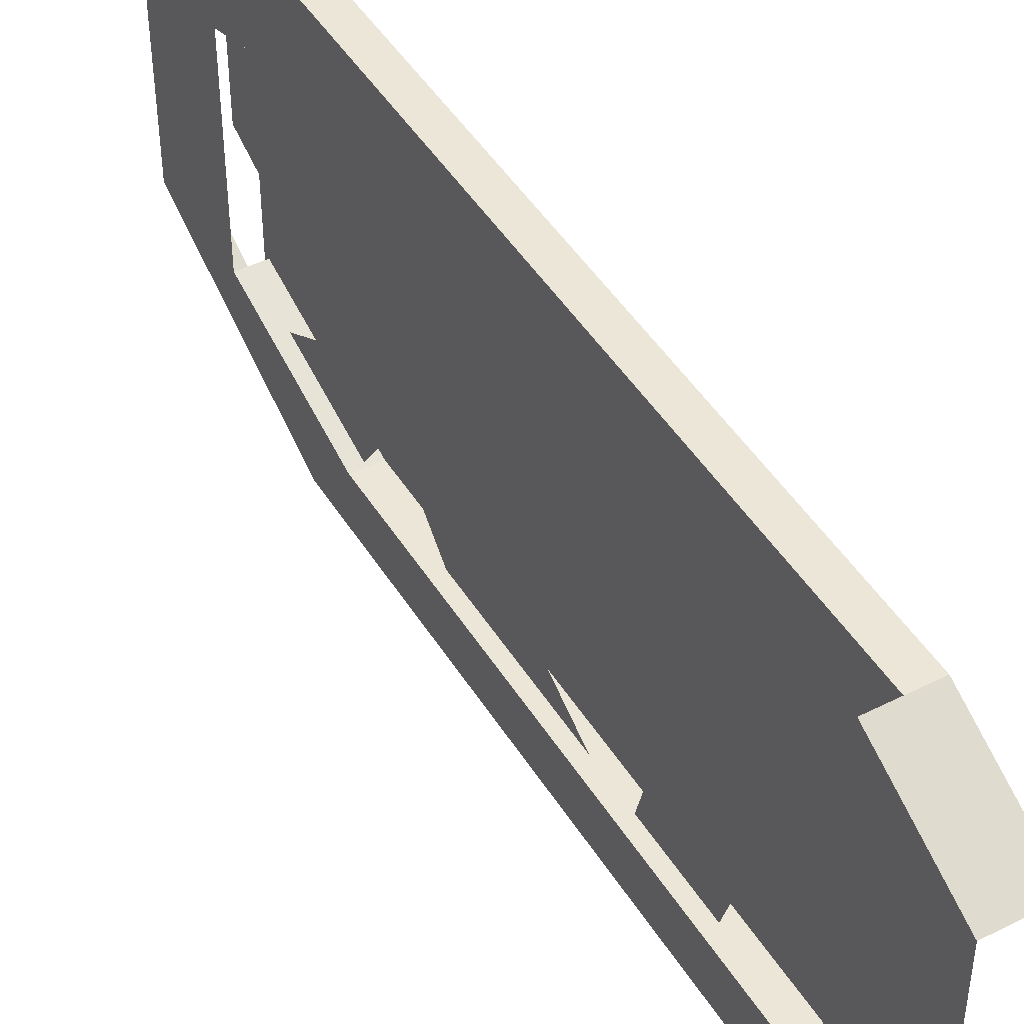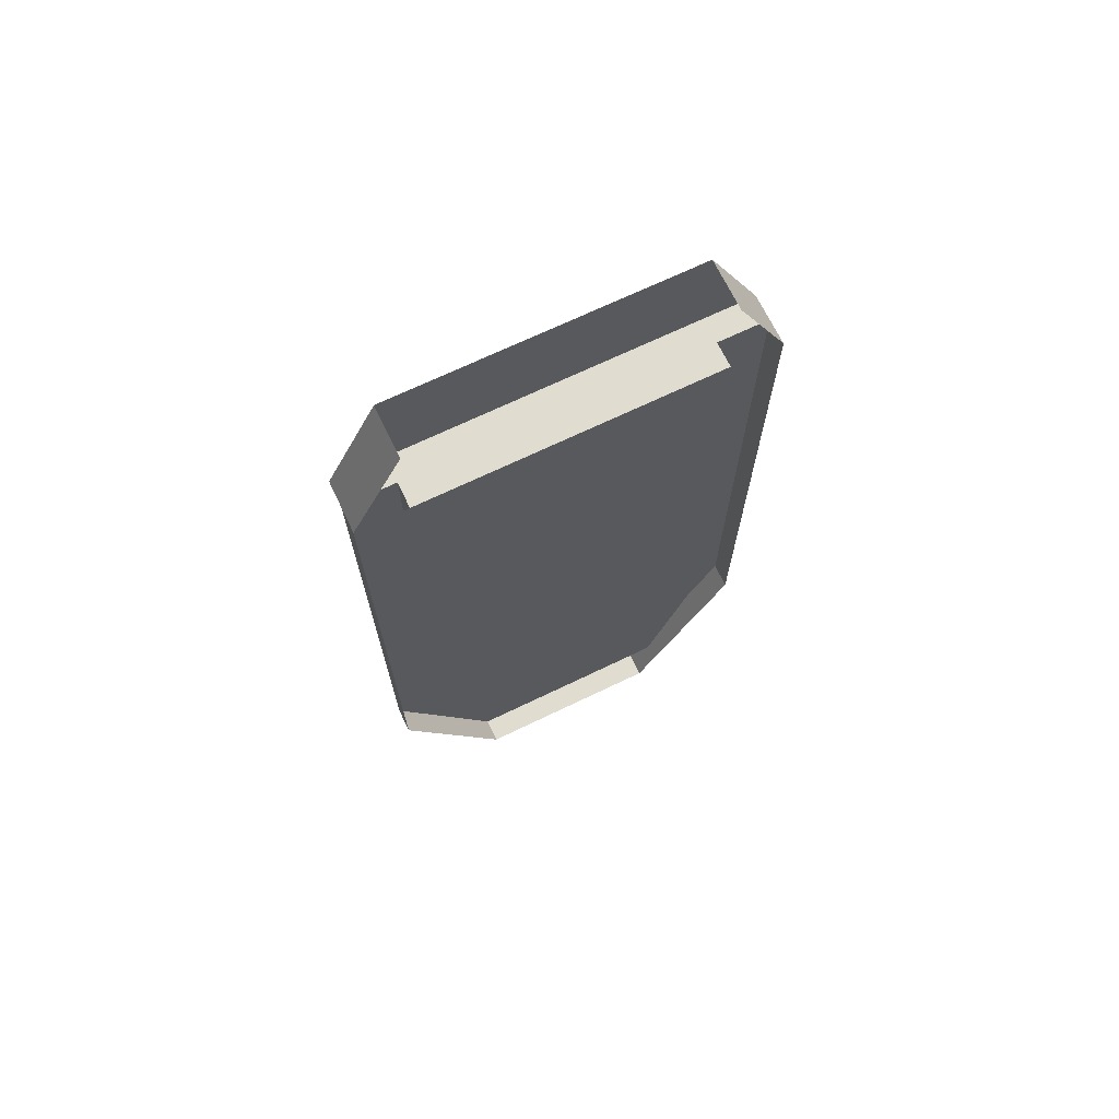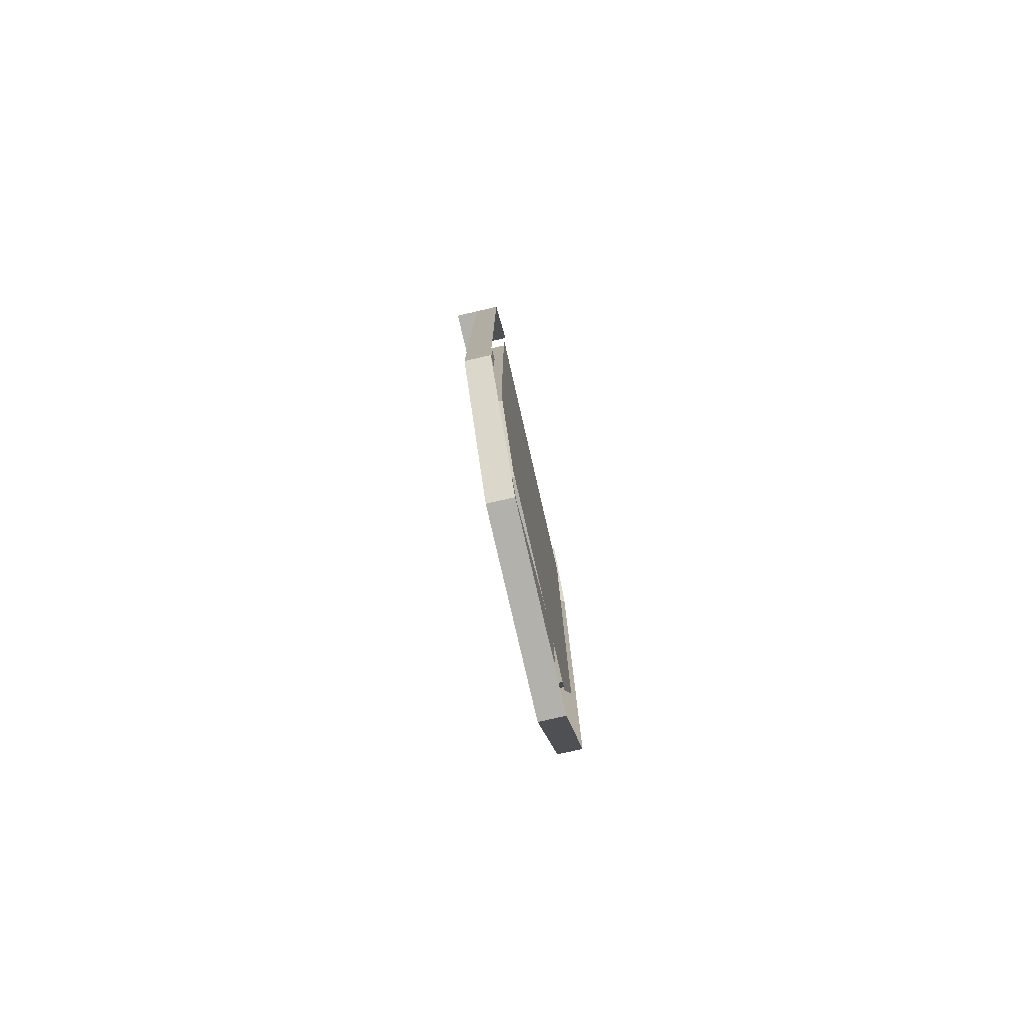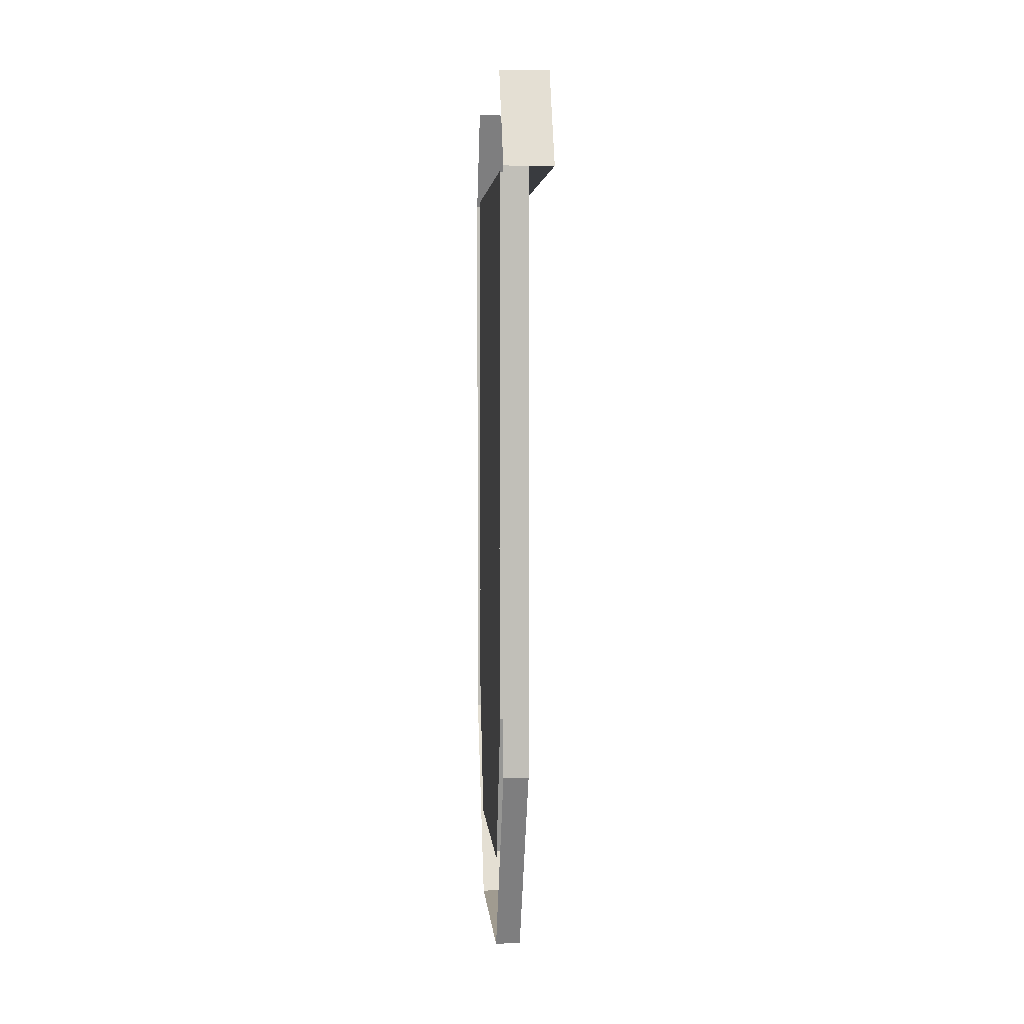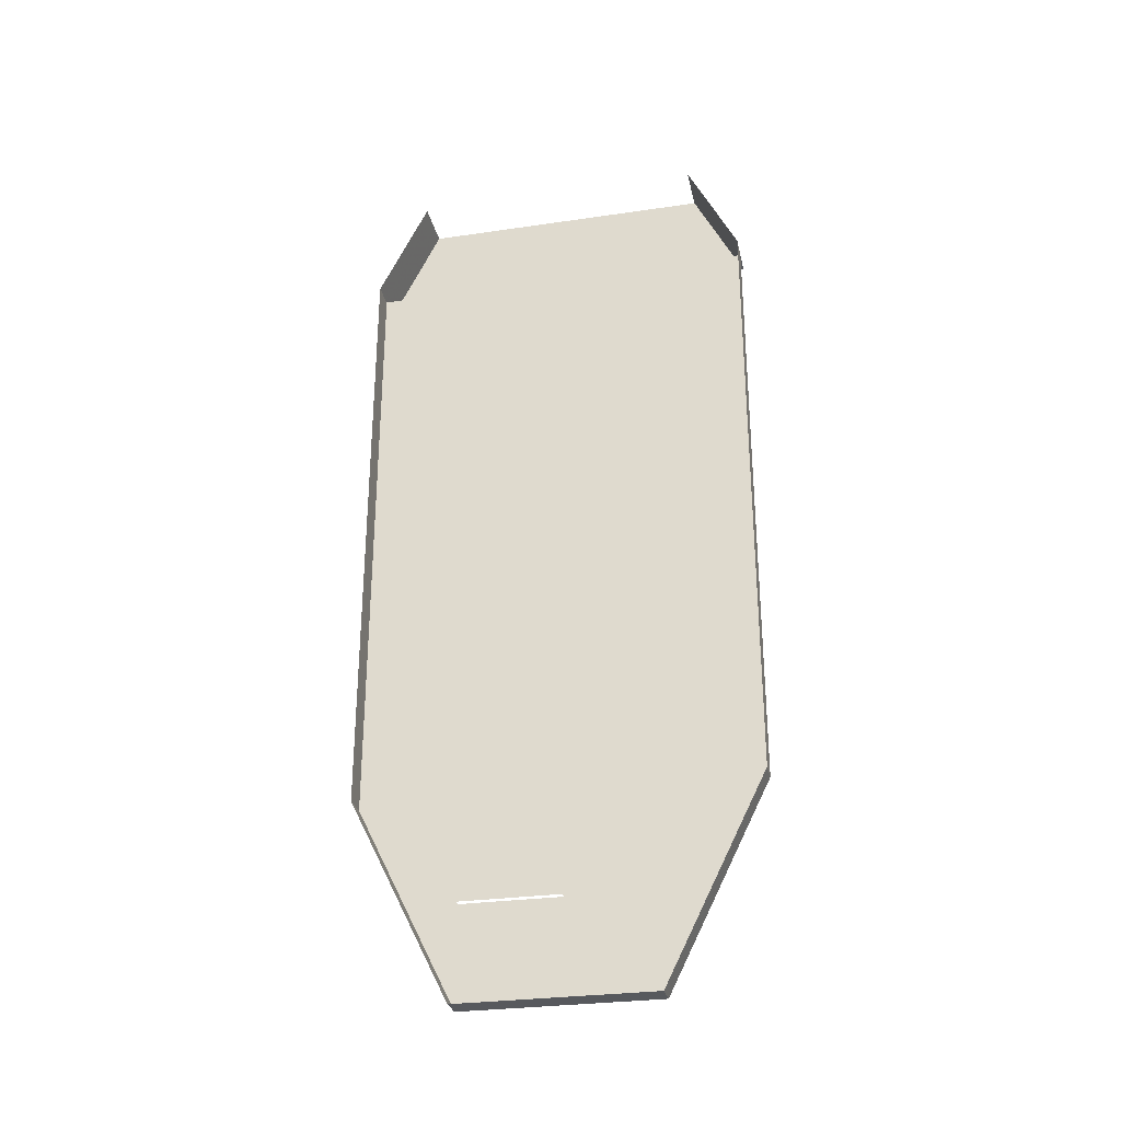
<metadata>
{"format":"obj","ext":"obj","renderer":"f3d","projection":"perspective","resolution":1024,"background":"white","views":[{"elev":46.2,"azim":149.9,"up":"+Z"},{"elev":69.5,"azim":-115.7,"up":"+Y"},{"elev":-79.0,"azim":-167.0,"up":"+Y"},{"elev":4.2,"azim":-4.8,"up":"+Y"},{"elev":-29.0,"azim":-77.7,"up":"+Y"}]}
</metadata>
<code>
v -0.5 -1.758 0.125
v -0.5 -1.758 -0.1328
v -0.5 -1.57 -0.1953
v -0.5 -1.57 0.1875
v -0.5 -0.875 -0.1953
v -0.5 -0.875 0.1875
v -0.4688 -0.875 -0.25
v -0.5 -0.875 -0.25
v -0.5 -0.75 -0.1875
v -0.4375 -0.75 -0.1875
v -0.4375 -0.875 -0.25
v -0.4688 -0.875 -0.1875
v -0.4688 -1.562 -0.1875
v -0.4688 -1.625 -0.25
v -0.5 -1.625 -0.25
v -0.4375 -0.75 0.1797
v -0.5 -0.75 0.1797
v -0.5 -0.875 0.2422
v -0.4688 -0.875 0.2422
v -0.4375 -0.875 0.2422
v -0.5 -0.875 0
v -0.5 -0.875 -0.01562
v -0.5 -0.875 -0.1875
v -0.5 -1.203 -0.1875
v -0.5 -1.234 -0.1875
v -0.5 -1.562 -0.1875
v -0.4688 -1.75 -0.125
v -0.4688 -1.875 -0.125
v -0.5 -1.875 -0.125
v -0.5 -1.875 0.1172
v -0.4688 -1.875 0.1172
v -0.4688 -1.625 0.2422
v -0.5 -1.625 0.2422
v -0.4688 -0.875 0.1797
v -0.5 -0.875 0.007812
v -0.5 -0.875 0.1797
v -0.5 -1.203 0.1797
v -0.4688 -1.562 0.1797
v -0.5 -1.234 0.1797
v -0.5 -1.562 0.1797
v -0.5 -1.75 0.1172
v -0.4688 -1.75 0.1172
v -0.4844 -1.578 -0.07812
v -0.4844 -1.516 -0.1094
v -0.4844 -1.469 -0.04688
v -0.4844 -1.547 0
v -0.4844 -1.766 0.1328
v -0.4844 -1.766 0.007812
v -0.4844 -1.297 0.1953
v -0.4844 -1.453 0.1953
v -0.4844 -1.703 -0.1562
v -0.4844 -1.578 -0.2031
v -0.4844 -1.422 -0.2031
v -0.4844 -1.203 -0.2031
v -0.4844 -1.109 0.02344
v -0.4844 -1.016 0.1172
v -0.4844 -1.078 0.1953
v -0.4844 -1.219 0.1953
v -0.4844 -1.172 -0.2031
v -0.4844 -1.062 -0.2031
v -0.4844 -1 -0.01562
v -0.4844 -0.9375 0.07031
v -0.4844 -0.8906 0.1953
v -0.4844 -1 0.1953
v -0.4844 -0.875 -0.1406
v -0.4844 -0.875 -0.01562
v -0.5 -1.75 -0.125
f 1 2 3
f 1 3 4
f 4 3 5
f 4 5 6
f 7 8 9
f 7 9 10
f 7 10 11
f 7 11 12
f 7 12 13
f 7 13 14
f 7 14 15
f 7 15 8
f 16 17 18
f 16 18 19
f 16 19 20
f 16 20 10
f 10 20 11
f 11 20 21
f 11 21 12
f 12 21 22
f 12 22 23
f 12 23 13
f 13 23 24
f 13 24 25
f 13 25 26
f 13 26 27
f 13 27 28
f 13 28 14
f 14 28 15
f 15 28 29
f 29 28 30
f 30 28 31
f 30 31 32
f 30 32 33
f 33 32 18
f 18 32 19
f 19 32 34
f 19 34 20
f 20 34 21
f 21 34 35
f 21 35 22
f 36 35 34
f 36 34 37
f 37 34 38
f 37 38 39
f 39 38 40
f 40 38 41
f 41 38 42
f 42 38 32
f 42 32 31
f 42 31 27
f 27 31 28
f 43 44 45
f 43 45 46
f 43 46 47
f 43 47 48
f 46 45 49
f 46 49 50
f 51 52 44
f 51 44 43
f 53 54 45
f 53 45 44
f 55 56 57
f 55 57 58
f 59 60 61
f 59 61 55
f 55 61 62
f 55 62 56
f 56 62 63
f 56 63 64
f 65 66 62
f 65 62 61
f 34 32 38
f 26 67 27

</code>
